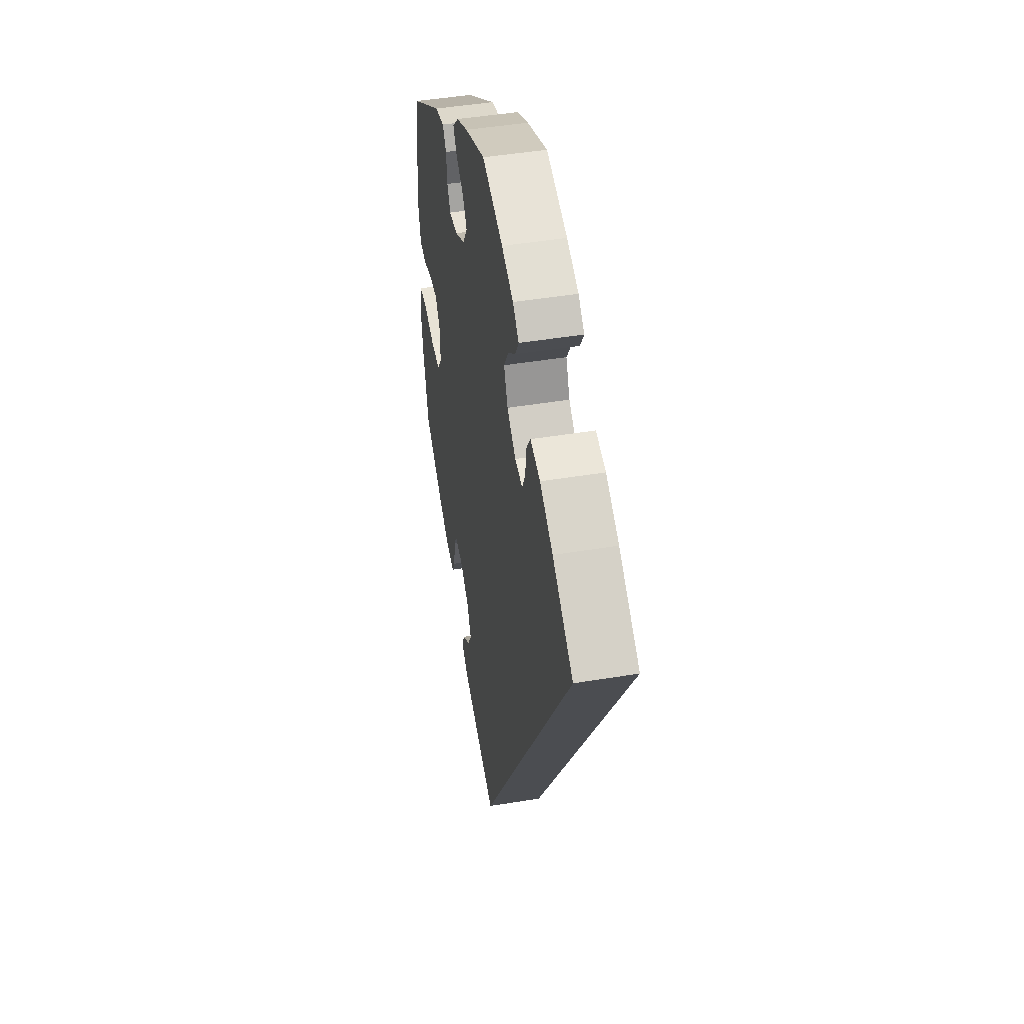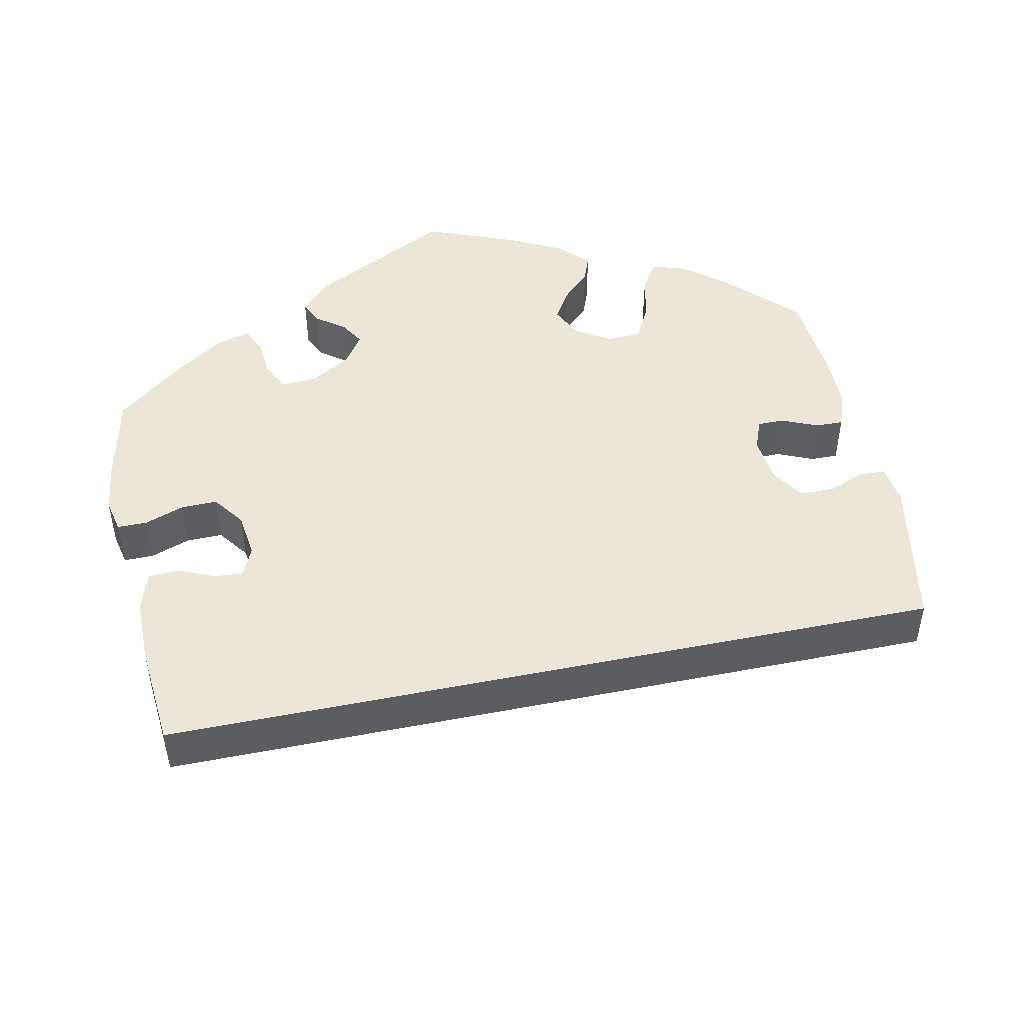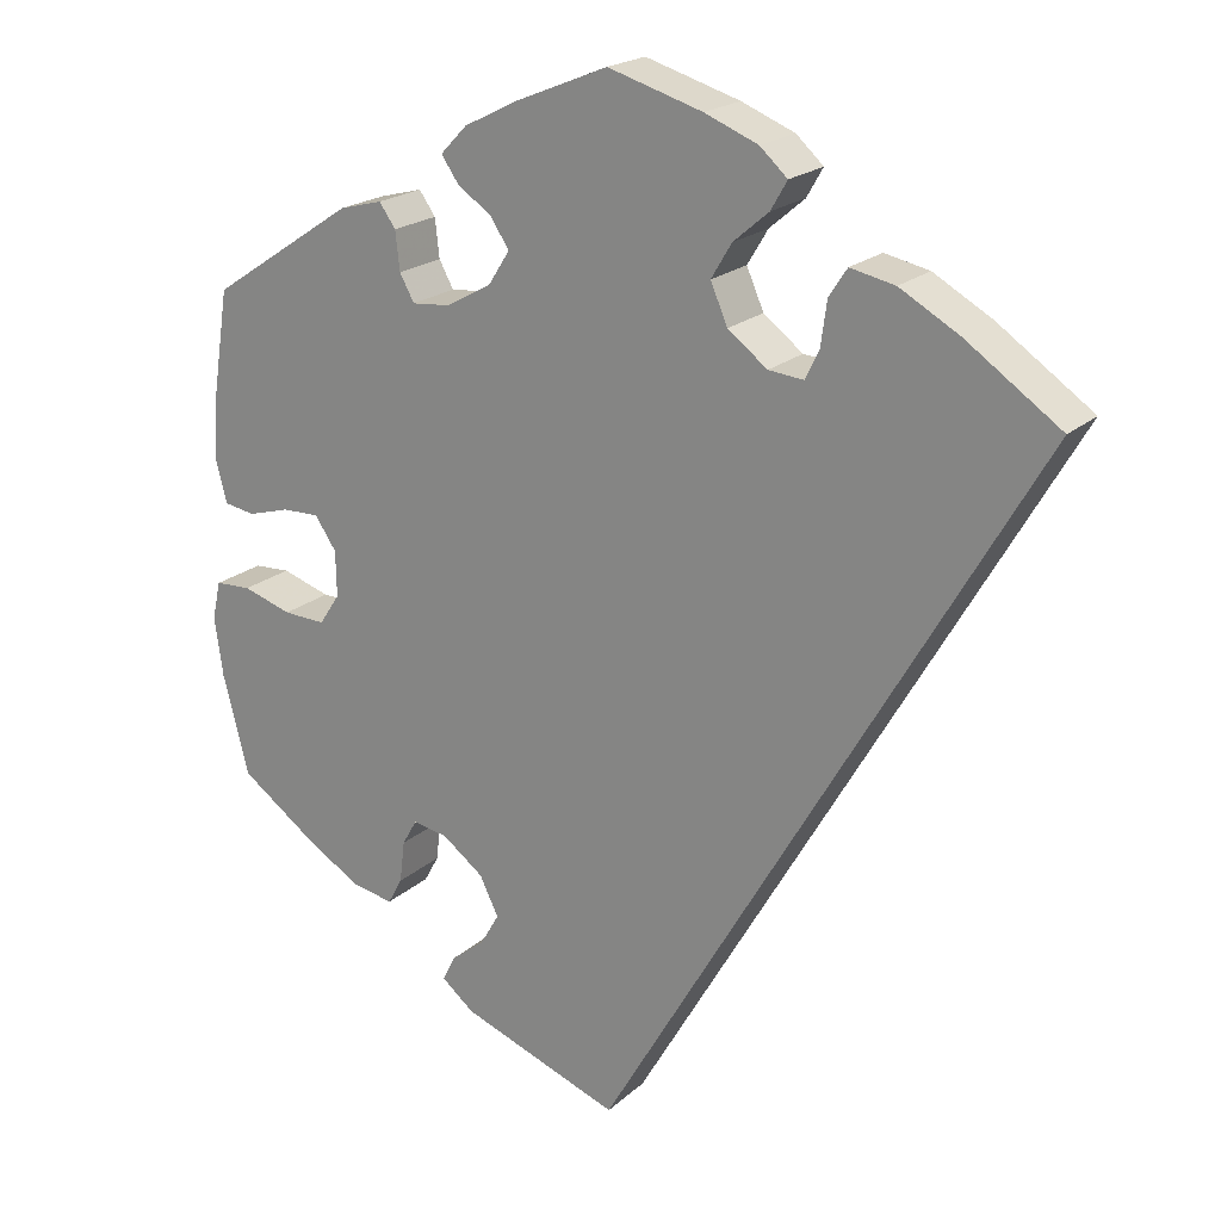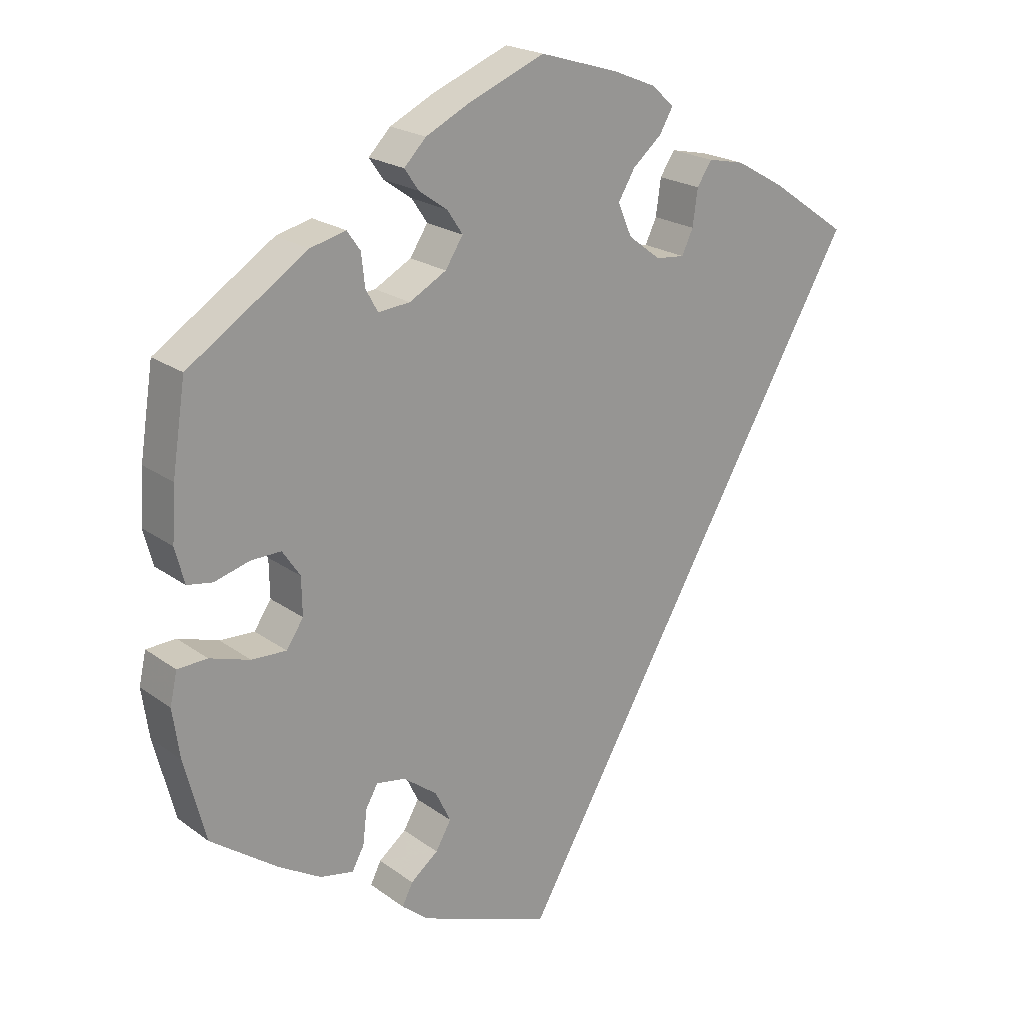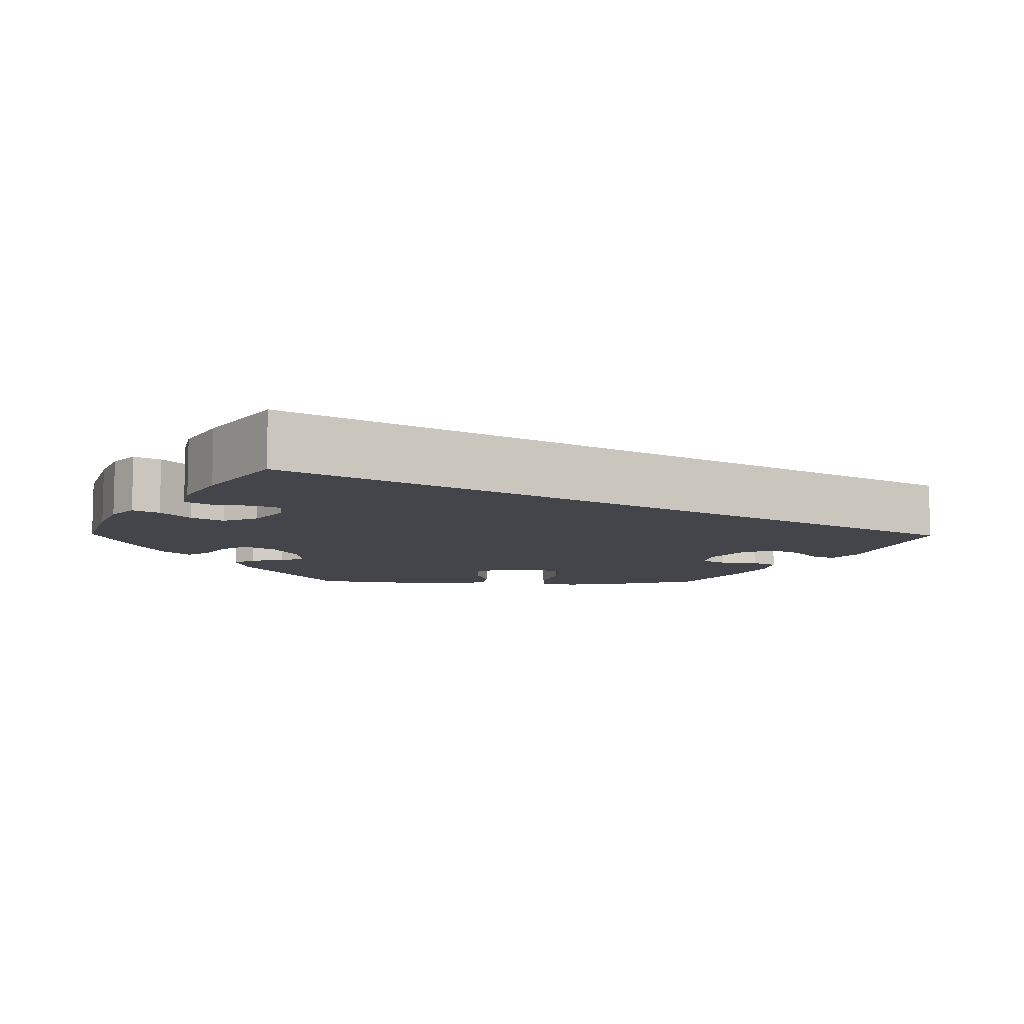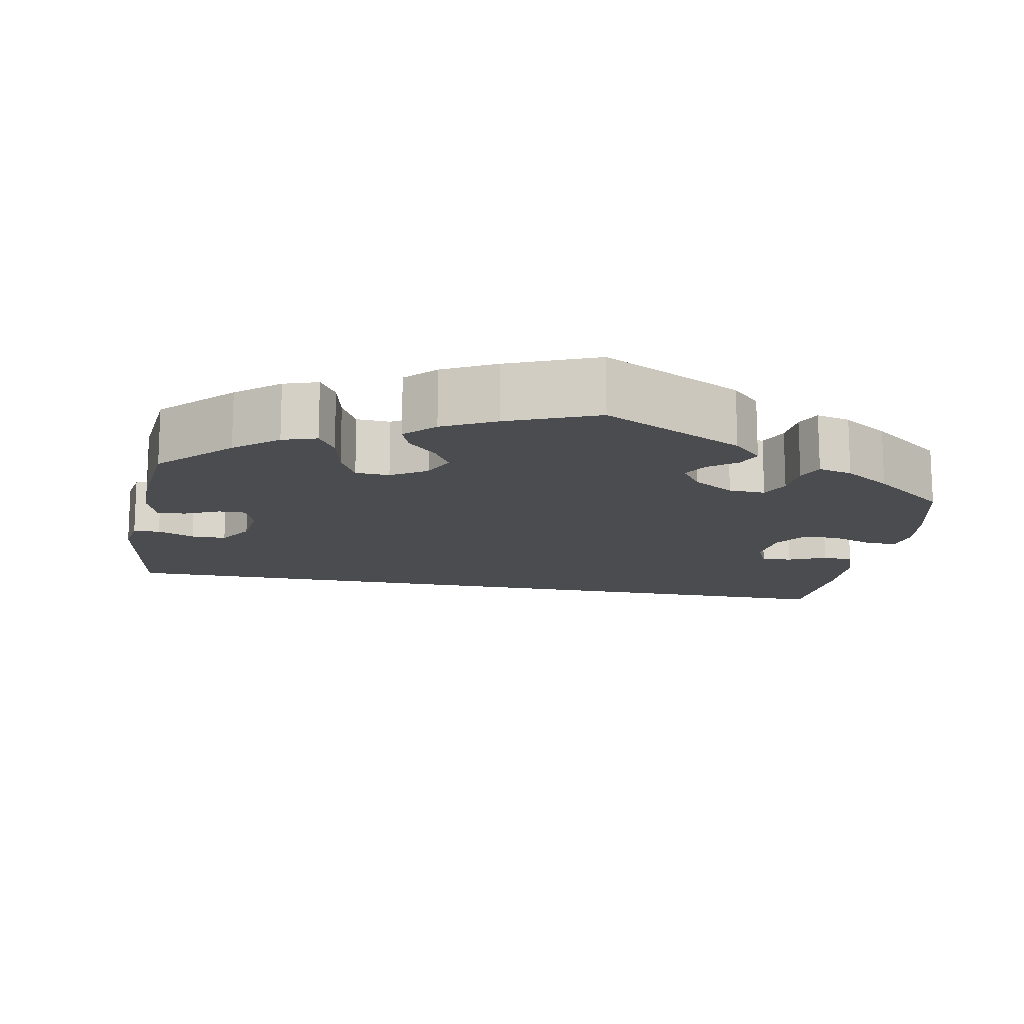
<metadata>
{"format":"obj","ext":"obj","renderer":"f3d","projection":"perspective","resolution":1024,"background":"white","views":[{"elev":46.3,"azim":79.3,"up":"+Z"},{"elev":48.6,"azim":108.2,"up":"+Y"},{"elev":20.5,"azim":32.9,"up":"+Z"},{"elev":21.1,"azim":-38.1,"up":"+Z"},{"elev":-9.2,"azim":89.2,"up":"+Y"},{"elev":-15.2,"azim":-70.2,"up":"+Y"}]}
</metadata>
<code>
v 0.109 0.07 0.545
v 0.171 0.07 0.52
v 0.203 0.07 0.491
v 0.184 0.07 0.458
v 0.143 0.07 0.423
v 0.119 0.07 0.383
v 0.139 0.07 0.337
v 0.185 0.07 0.302
v 0.226 0.07 0.298
v 0.242 0.07 0.332
v 0.249 0.07 0.383
v 0.27 0.07 0.415
v 0.322 0.07 0.404
v 0.391 0.07 0.365
v 0.501 0.07 0.289
v 0.001 0.07 -0.578
v -0.185 0.07 -0.509
v -0.223 0.07 -0.478
v -0.208 0.07 -0.448
v -0.169 0.07 -0.417
v -0.147 0.07 -0.379
v -0.169 0.07 -0.334
v -0.217 0.07 -0.298
v -0.258 0.07 -0.291
v -0.275 0.07 -0.321
v -0.281 0.07 -0.37
v -0.298 0.07 -0.401
v -0.345 0.07 -0.392
v -0.405 0.07 -0.357
v -0.5 0.07 -0.289
v -0.53 0.07 -0.173
v -0.54 0.07 -0.104
v -0.53 0.07 -0.059
v -0.488 0.07 -0.057
v -0.431 0.07 -0.075
v -0.382 0.07 -0.077
v -0.358 0.07 -0.041
v -0.359 0.07 0.012
v -0.384 0.07 0.049
v -0.427 0.07 0.048
v -0.476 0.07 0.034
v -0.512 0.07 0.04
v -0.525 0.07 0.09
v -0.52 0.07 0.165
v -0.501 0.07 0.288
v -0.333 0.07 0.399
v -0.283 0.07 0.412
v -0.264 0.07 0.385
v -0.259 0.07 0.34
v -0.242 0.07 0.309
v -0.197 0.07 0.313
v -0.145 0.07 0.342
v -0.12 0.07 0.381
v -0.142 0.07 0.414
v -0.182 0.07 0.442
v -0.202 0.07 0.471
v -0.171 0.07 0.503
v -0.109 0.07 0.534
v -0.001 0.07 0.578
v 0.109 0 0.545
v 0.171 0 0.52
v 0.203 0 0.491
v 0.184 0 0.458
v 0.143 0 0.423
v 0.119 0 0.383
v 0.139 0 0.337
v 0.185 0 0.302
v 0.226 0 0.298
v 0.242 0 0.332
v 0.249 0 0.383
v 0.27 0 0.415
v 0.322 0 0.404
v 0.391 0 0.365
v 0.501 0 0.289
v 0.001 0 -0.578
v -0.185 0 -0.509
v -0.223 0 -0.478
v -0.208 0 -0.448
v -0.169 0 -0.417
v -0.147 0 -0.379
v -0.169 0 -0.334
v -0.217 0 -0.298
v -0.258 0 -0.291
v -0.275 0 -0.321
v -0.281 0 -0.37
v -0.298 0 -0.401
v -0.345 0 -0.392
v -0.405 0 -0.357
v -0.5 0 -0.289
v -0.53 0 -0.173
v -0.54 0 -0.104
v -0.53 0 -0.059
v -0.488 0 -0.057
v -0.431 0 -0.075
v -0.382 0 -0.077
v -0.358 0 -0.041
v -0.359 0 0.012
v -0.384 0 0.049
v -0.427 0 0.048
v -0.476 0 0.034
v -0.512 0 0.04
v -0.525 0 0.09
v -0.52 0 0.165
v -0.501 0 0.288
v -0.333 0 0.399
v -0.283 0 0.412
v -0.264 0 0.385
v -0.259 0 0.34
v -0.242 0 0.309
v -0.197 0 0.313
v -0.145 0 0.342
v -0.12 0 0.381
v -0.142 0 0.414
v -0.182 0 0.442
v -0.202 0 0.471
v -0.171 0 0.503
v -0.109 0 0.534
v -0.001 0 0.578
f 54 55 56 57
f 53 54 57 58
f 46 47 48 49
f 46 49 50
f 45 46 50
f 44 45 50
f 43 44 50 51
f 40 41 42 43
f 39 40 43 51
f 32 33 34 35
f 32 35 36
f 31 32 36
f 30 31 36
f 29 30 36 37
f 25 26 27 28
f 24 25 28 29
f 17 18 19 20
f 17 20 21
f 16 17 21
f 15 16 21 22
f 10 11 12 13
f 9 10 13 14
f 2 3 4 5
f 2 5 6
f 1 2 6
f 53 58 59 1
f 38 39 51 52
f 37 38 52
f 24 29 37 52
f 23 24 52 53
f 9 14 15 22
f 8 9 22 23
f 7 8 23 53
f 53 1 6
f 6 7 53
f 116 115 114 113
f 117 116 113 112
f 108 107 106 105
f 109 108 105
f 109 105 104
f 109 104 103
f 110 109 103 102
f 102 101 100 99
f 110 102 99 98
f 94 93 92 91
f 95 94 91
f 95 91 90
f 95 90 89
f 96 95 89 88
f 87 86 85 84
f 88 87 84 83
f 79 78 77 76
f 80 79 76
f 80 76 75
f 81 80 75 74
f 72 71 70 69
f 73 72 69 68
f 64 63 62 61
f 65 64 61
f 65 61 60
f 60 118 117 112
f 111 110 98 97
f 111 97 96
f 111 96 88 83
f 112 111 83 82
f 81 74 73 68
f 82 81 68 67
f 112 82 67 66
f 65 60 112
f 112 66 65
f 1 60 61 2
f 2 61 62 3
f 3 62 63 4
f 4 63 64 5
f 5 64 65 6
f 6 65 66 7
f 7 66 67 8
f 8 67 68 9
f 9 68 69 10
f 10 69 70 11
f 11 70 71 12
f 12 71 72 13
f 13 72 73 14
f 14 73 74 15
f 15 74 75 16
f 16 75 76 17
f 17 76 77 18
f 18 77 78 19
f 19 78 79 20
f 20 79 80 21
f 21 80 81 22
f 22 81 82 23
f 23 82 83 24
f 24 83 84 25
f 25 84 85 26
f 26 85 86 27
f 27 86 87 28
f 28 87 88 29
f 29 88 89 30
f 30 89 90 31
f 31 90 91 32
f 32 91 92 33
f 33 92 93 34
f 34 93 94 35
f 35 94 95 36
f 36 95 96 37
f 37 96 97 38
f 38 97 98 39
f 39 98 99 40
f 40 99 100 41
f 41 100 101 42
f 42 101 102 43
f 43 102 103 44
f 44 103 104 45
f 45 104 105 46
f 46 105 106 47
f 47 106 107 48
f 48 107 108 49
f 49 108 109 50
f 50 109 110 51
f 51 110 111 52
f 52 111 112 53
f 53 112 113 54
f 54 113 114 55
f 55 114 115 56
f 56 115 116 57
f 57 116 117 58
f 58 117 118 59
f 59 118 60 1

</code>
